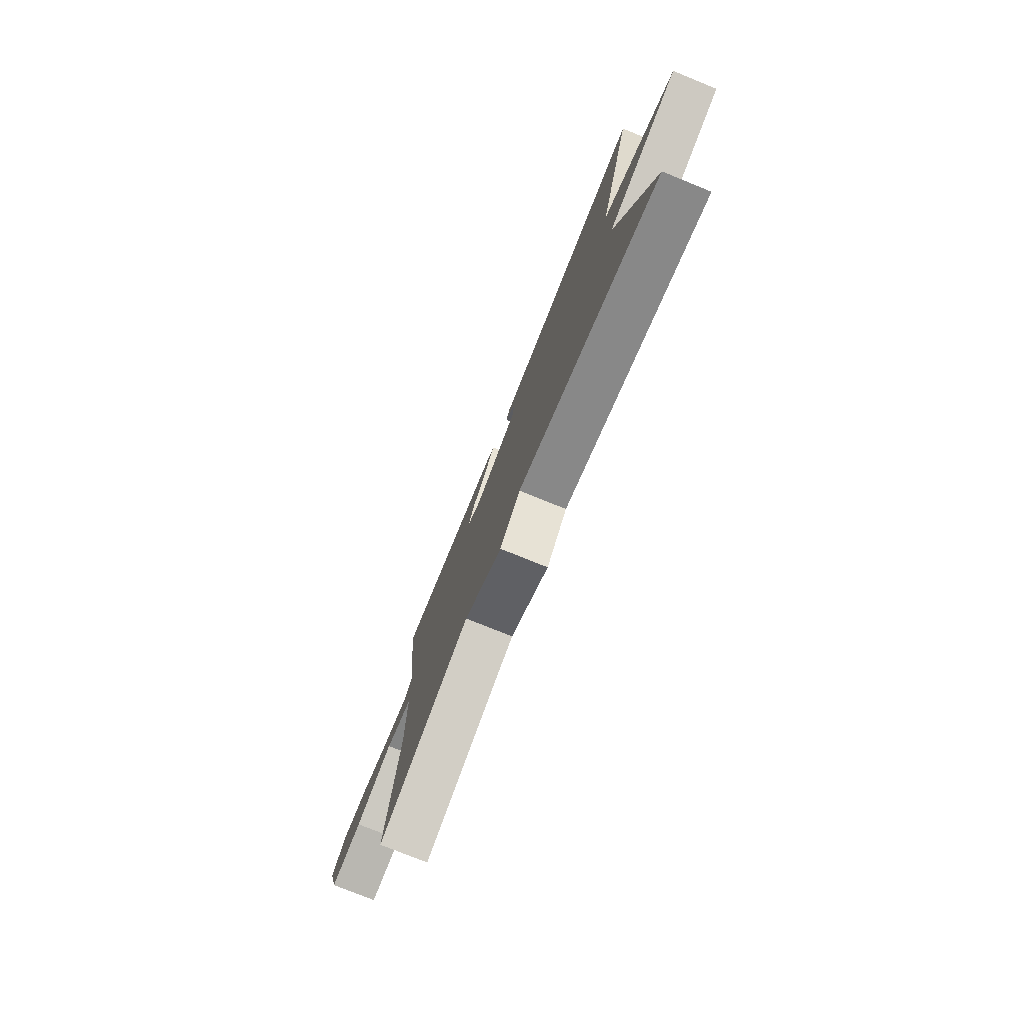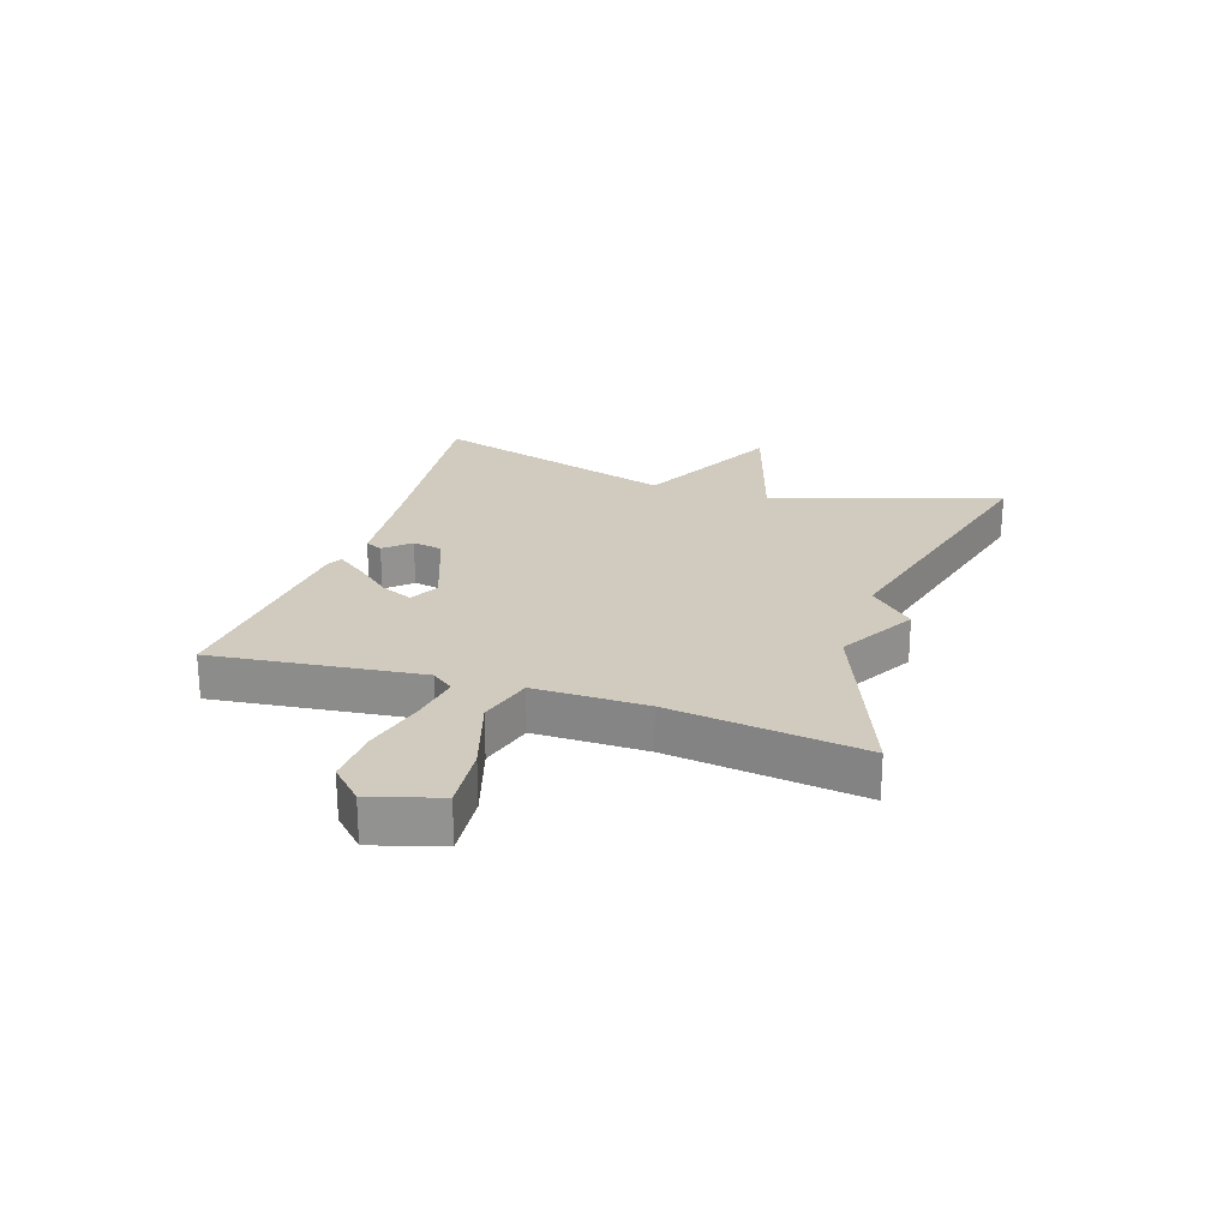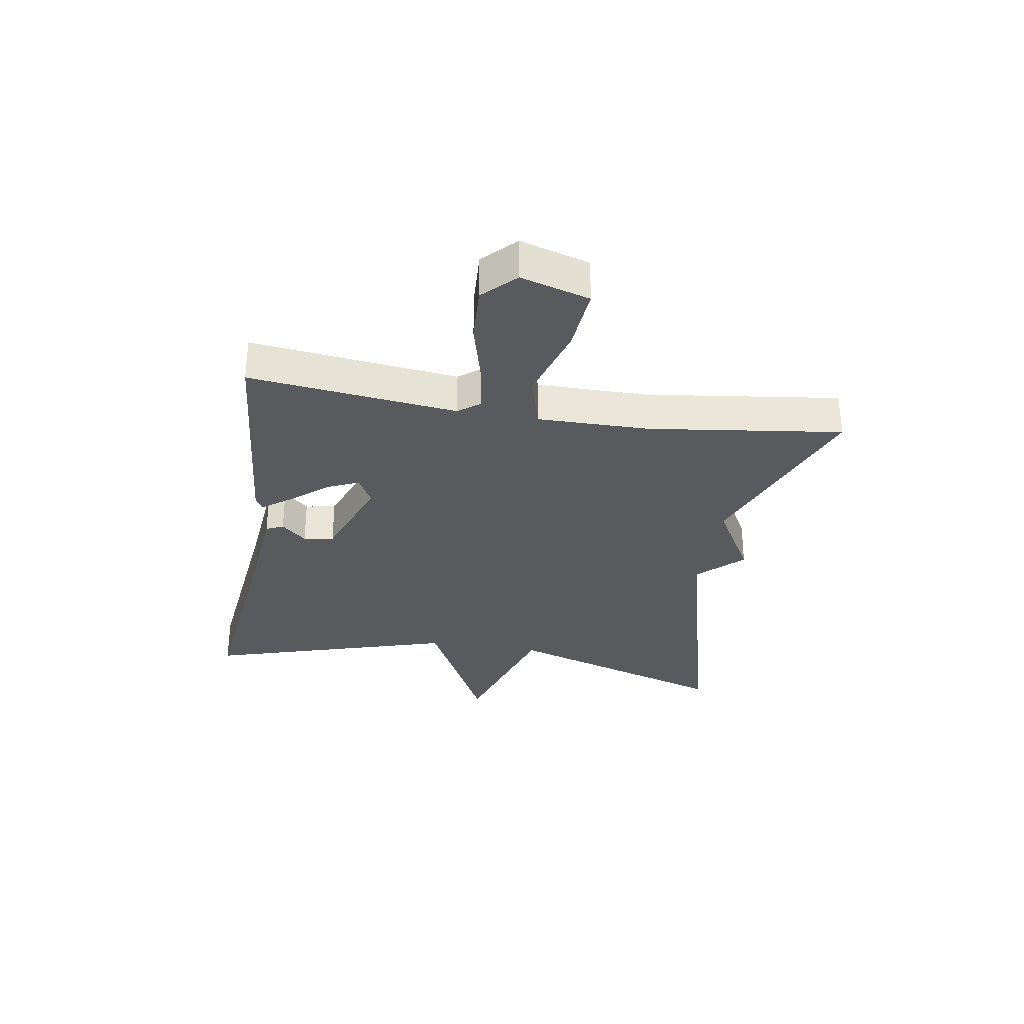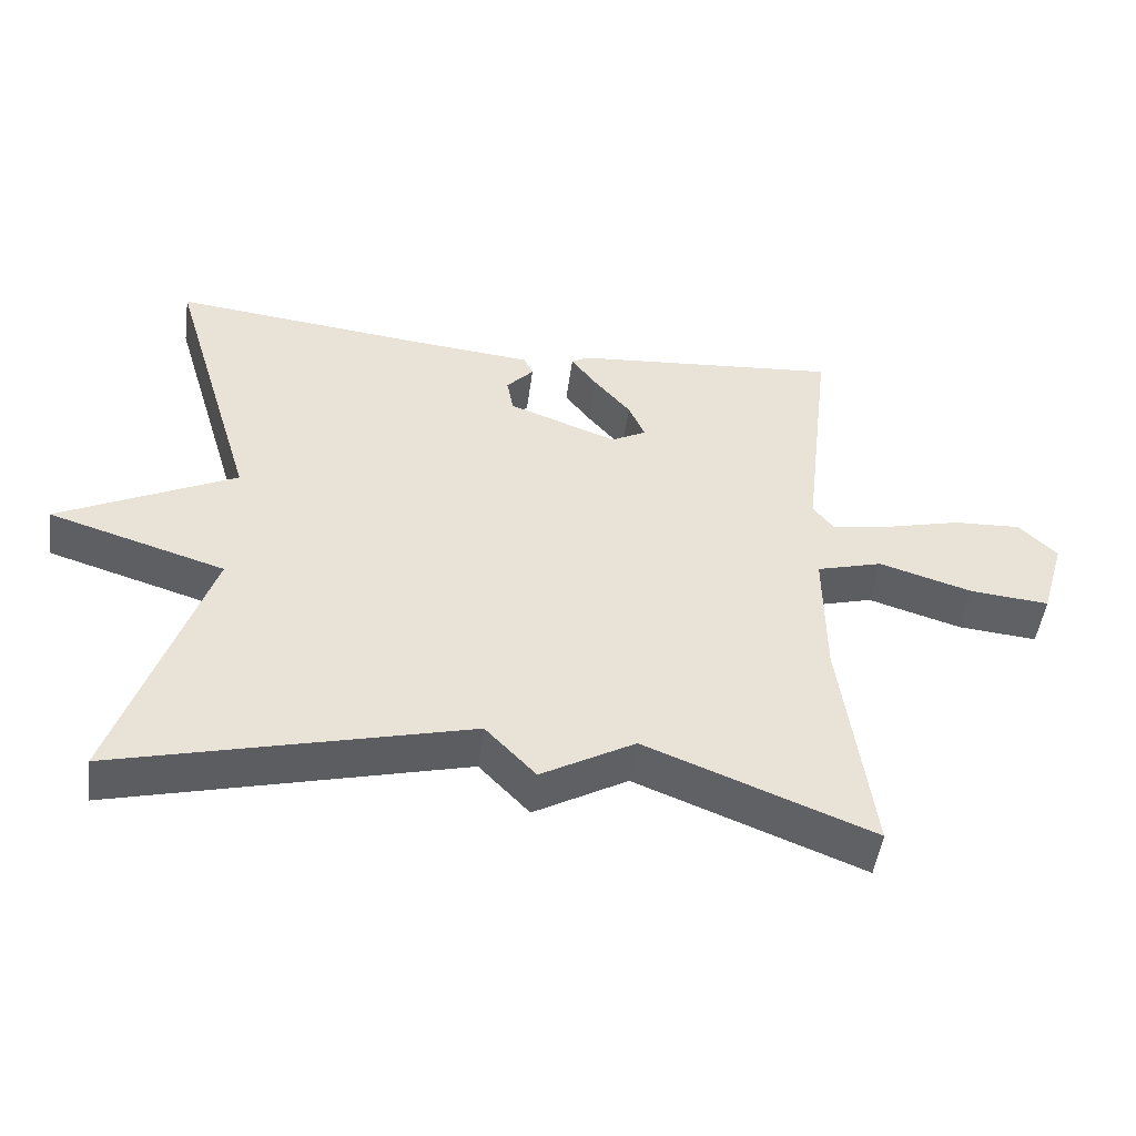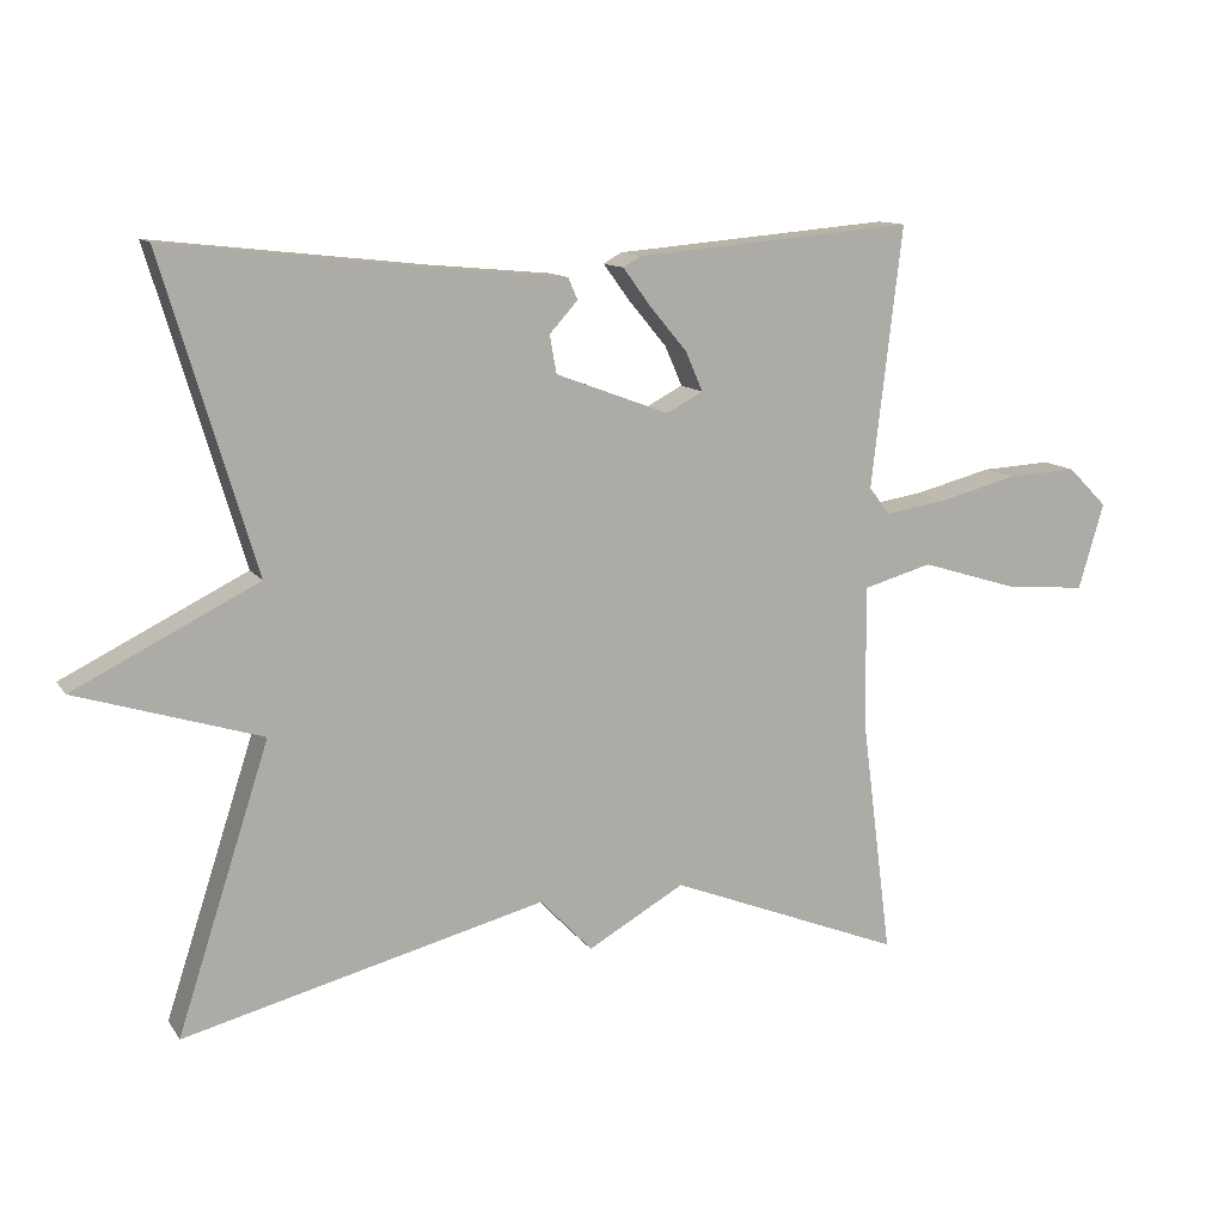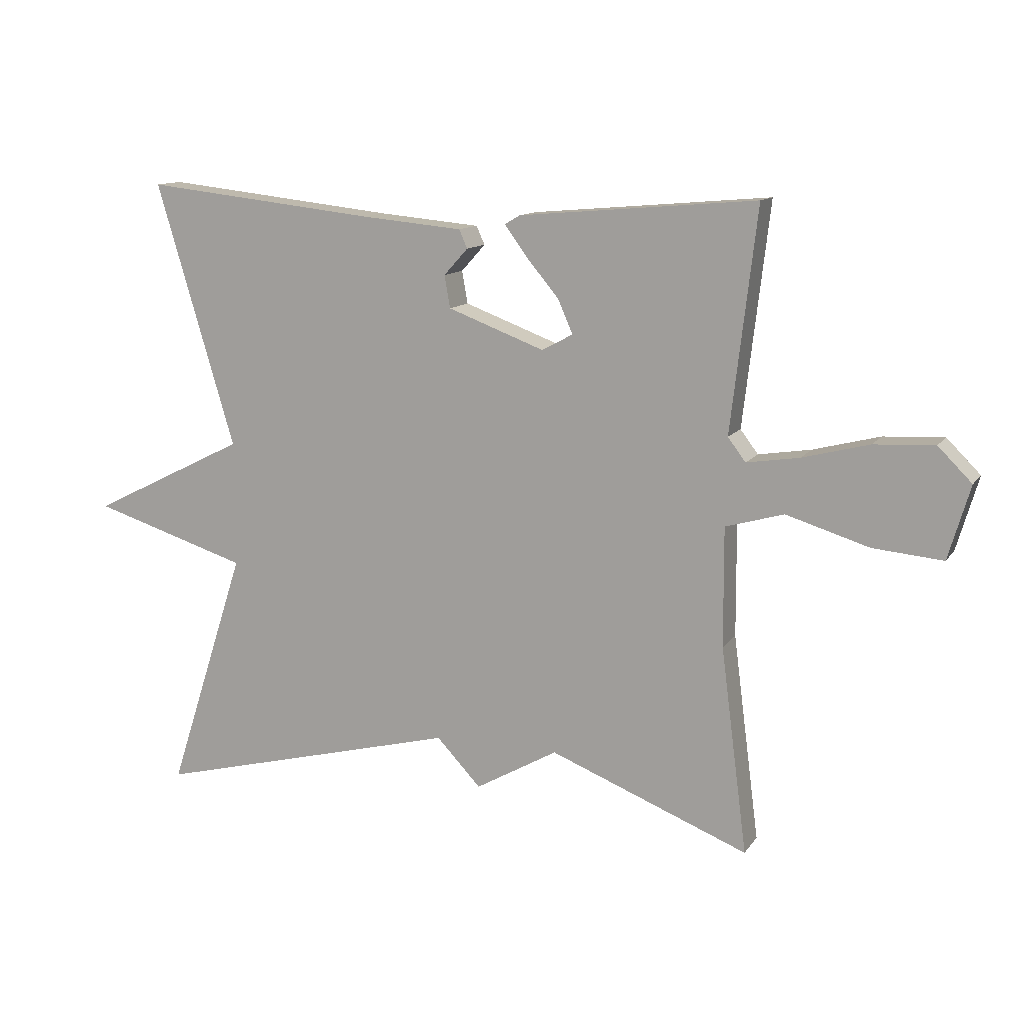
<metadata>
{"format":"obj","ext":"obj","renderer":"f3d","projection":"perspective","resolution":1024,"background":"white","views":[{"elev":-76.8,"azim":-112.1,"up":"+Z"},{"elev":23.5,"azim":108.1,"up":"+Y"},{"elev":-31.4,"azim":80.9,"up":"+Y"},{"elev":-49.4,"azim":-7.7,"up":"+Z"},{"elev":11.9,"azim":-21.2,"up":"+Z"},{"elev":12.2,"azim":21.5,"up":"+Z"}]}
</metadata>
<code>
v -0.5 0.07 -0.5
v -0.376 0.07 -0.117
v -0.623 0.07 -0.04
v -0.376 0.07 0.083
v -0.5 0.07 0.5
v -0.134 0.07 0.459
v 0.027 0.07 0.444
v 0.04 0.07 0.415
v 0.002 0.07 0.373
v 0.011 0.07 0.322
v 0.163 0.07 0.265
v 0.212 0.07 0.291
v 0.189 0.07 0.344
v 0.138 0.07 0.405
v 0.102 0.07 0.454
v 0.126 0.07 0.468
v 0.5 0.07 0.5
v 0.459 0.07 0.15
v 0.487 0.07 0.113
v 0.57 0.07 0.126
v 0.675 0.07 0.153
v 0.77 0.07 0.158
v 0.823 0.07 0.105
v 0.789 0.07 -0.011
v 0.679 0.07 -0.001
v 0.549 0.07 0.039
v 0.457 0.07 0.013
v 0.458 0.07 -0.175
v 0.5 0.07 -0.5
v 0.186 0.07 -0.376
v 0.056 0.07 -0.45
v -0.014 0.07 -0.376
v -0.5 0 -0.5
v -0.376 0 -0.117
v -0.623 0 -0.04
v -0.376 0 0.083
v -0.5 0 0.5
v -0.134 0 0.459
v 0.027 0 0.444
v 0.04 0 0.415
v 0.002 0 0.373
v 0.011 0 0.322
v 0.163 0 0.265
v 0.212 0 0.291
v 0.189 0 0.344
v 0.138 0 0.405
v 0.102 0 0.454
v 0.126 0 0.468
v 0.5 0 0.5
v 0.459 0 0.15
v 0.487 0 0.113
v 0.57 0 0.126
v 0.675 0 0.153
v 0.77 0 0.158
v 0.823 0 0.105
v 0.789 0 -0.011
v 0.679 0 -0.001
v 0.549 0 0.039
v 0.457 0 0.013
v 0.458 0 -0.175
v 0.5 0 -0.5
v 0.186 0 -0.376
v 0.056 0 -0.45
v -0.014 0 -0.376
f 30 31 32
f 28 29 30
f 27 28 30 32
f 24 25 26
f 23 24 26
f 22 23 26
f 21 22 26
f 20 21 26
f 19 20 26 27
f 32 1 2
f 27 32 2
f 19 27 2
f 18 19 2
f 16 17 18
f 15 16 18
f 14 15 18
f 13 14 18
f 6 7 8 9
f 6 9 10
f 5 6 10
f 4 5 10
f 18 2 3 4
f 18 4 10 11
f 12 13 18
f 11 12 18
f 64 63 62
f 62 61 60
f 64 62 60 59
f 58 57 56
f 58 56 55
f 58 55 54
f 58 54 53
f 58 53 52
f 59 58 52 51
f 34 33 64
f 34 64 59
f 34 59 51
f 34 51 50
f 50 49 48
f 50 48 47
f 50 47 46
f 50 46 45
f 41 40 39 38
f 42 41 38
f 42 38 37
f 42 37 36
f 36 35 34 50
f 43 42 36 50
f 50 45 44
f 50 44 43
f 1 33 34 2
f 2 34 35 3
f 3 35 36 4
f 4 36 37 5
f 5 37 38 6
f 6 38 39 7
f 7 39 40 8
f 8 40 41 9
f 9 41 42 10
f 10 42 43 11
f 11 43 44 12
f 12 44 45 13
f 13 45 46 14
f 14 46 47 15
f 15 47 48 16
f 16 48 49 17
f 17 49 50 18
f 18 50 51 19
f 19 51 52 20
f 20 52 53 21
f 21 53 54 22
f 22 54 55 23
f 23 55 56 24
f 24 56 57 25
f 25 57 58 26
f 26 58 59 27
f 27 59 60 28
f 28 60 61 29
f 29 61 62 30
f 30 62 63 31
f 31 63 64 32
f 32 64 33 1

</code>
